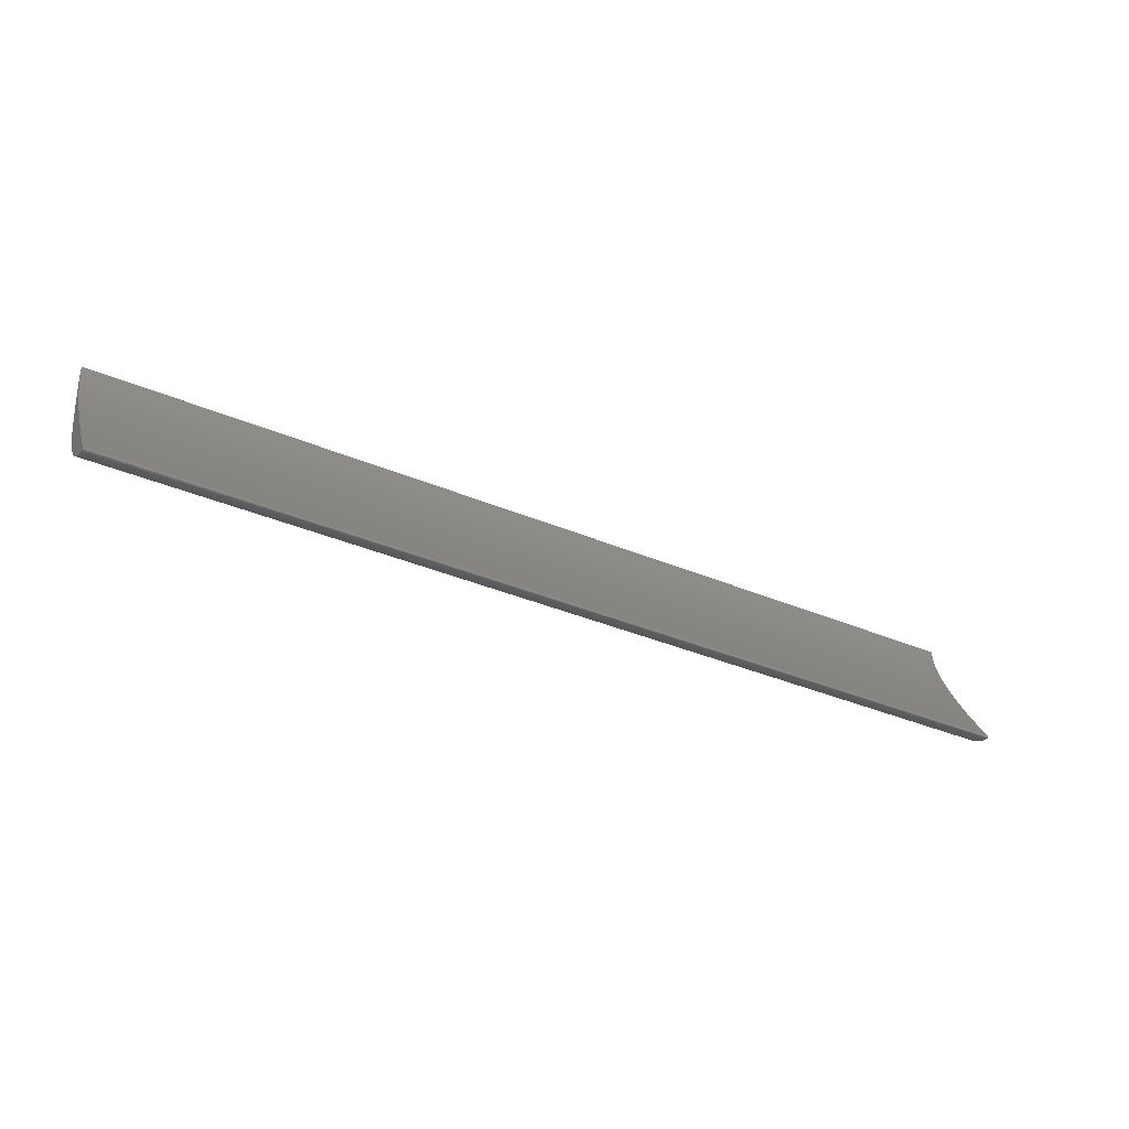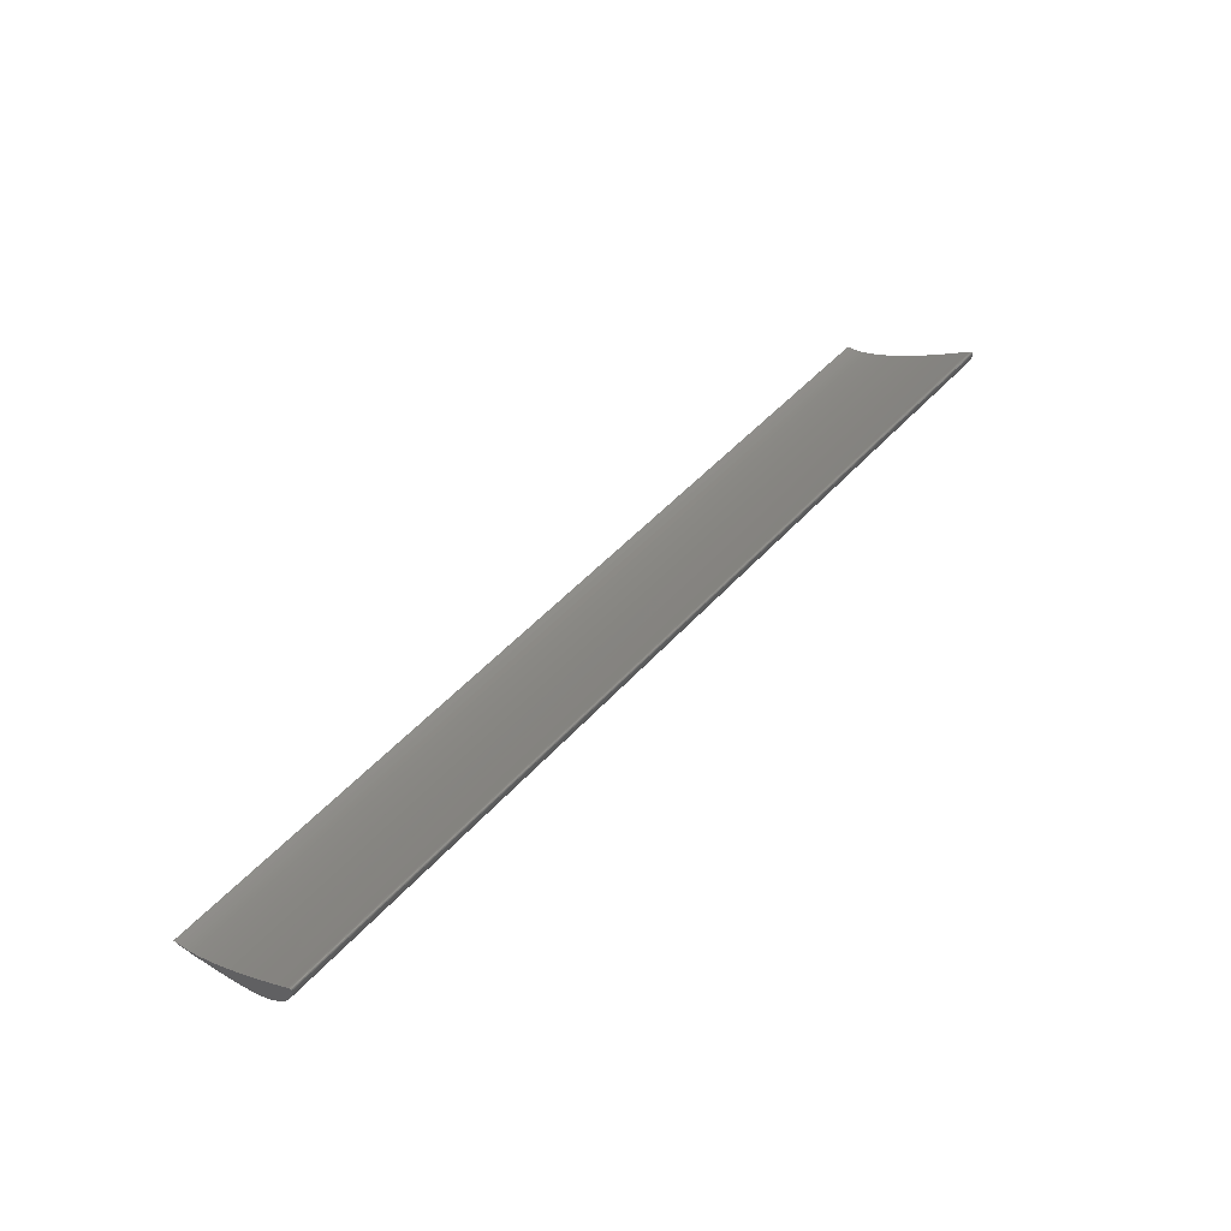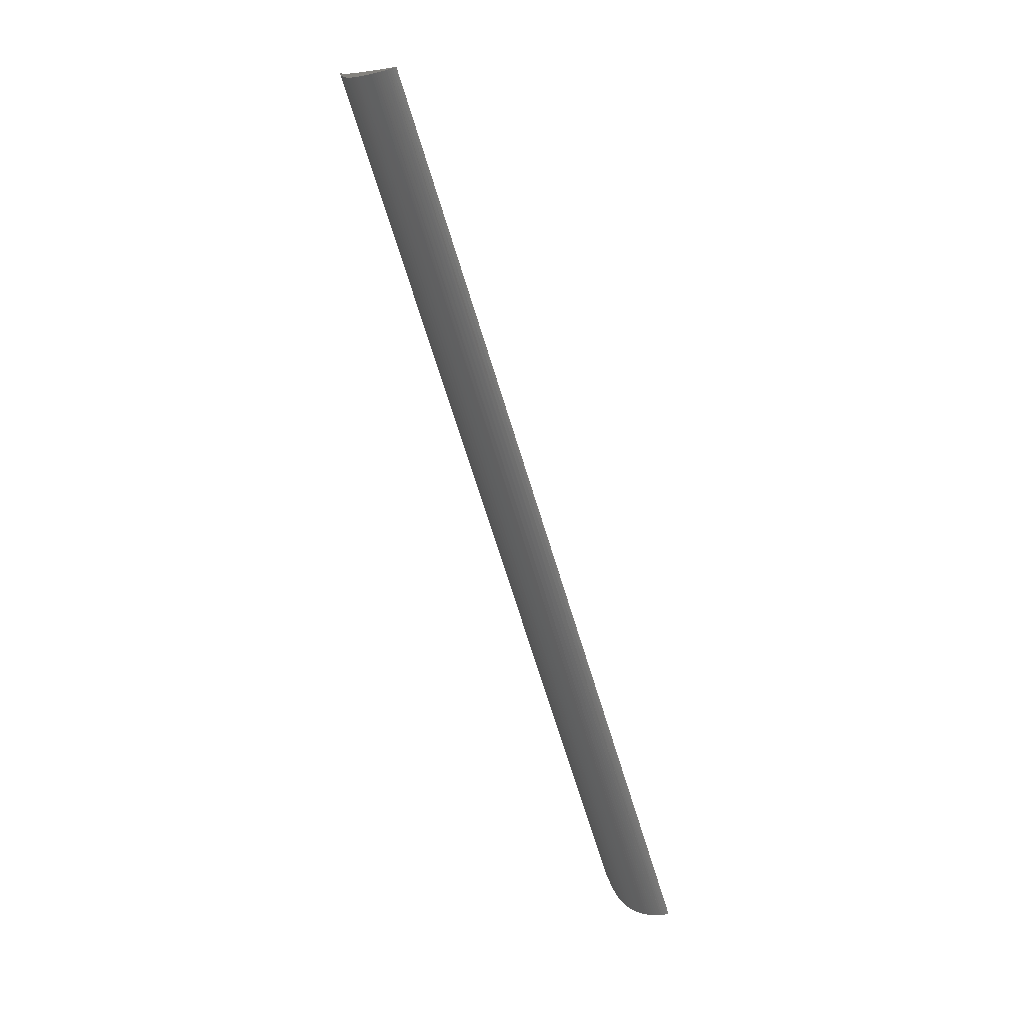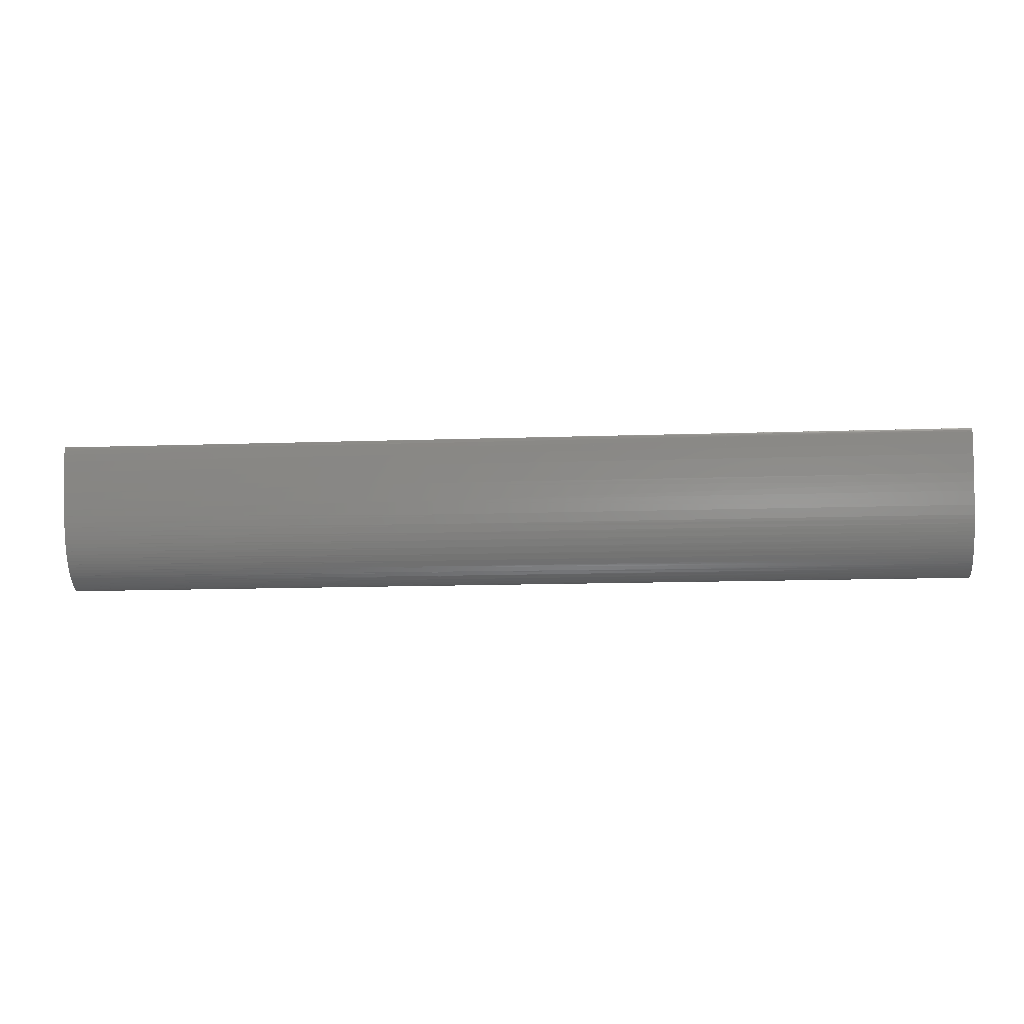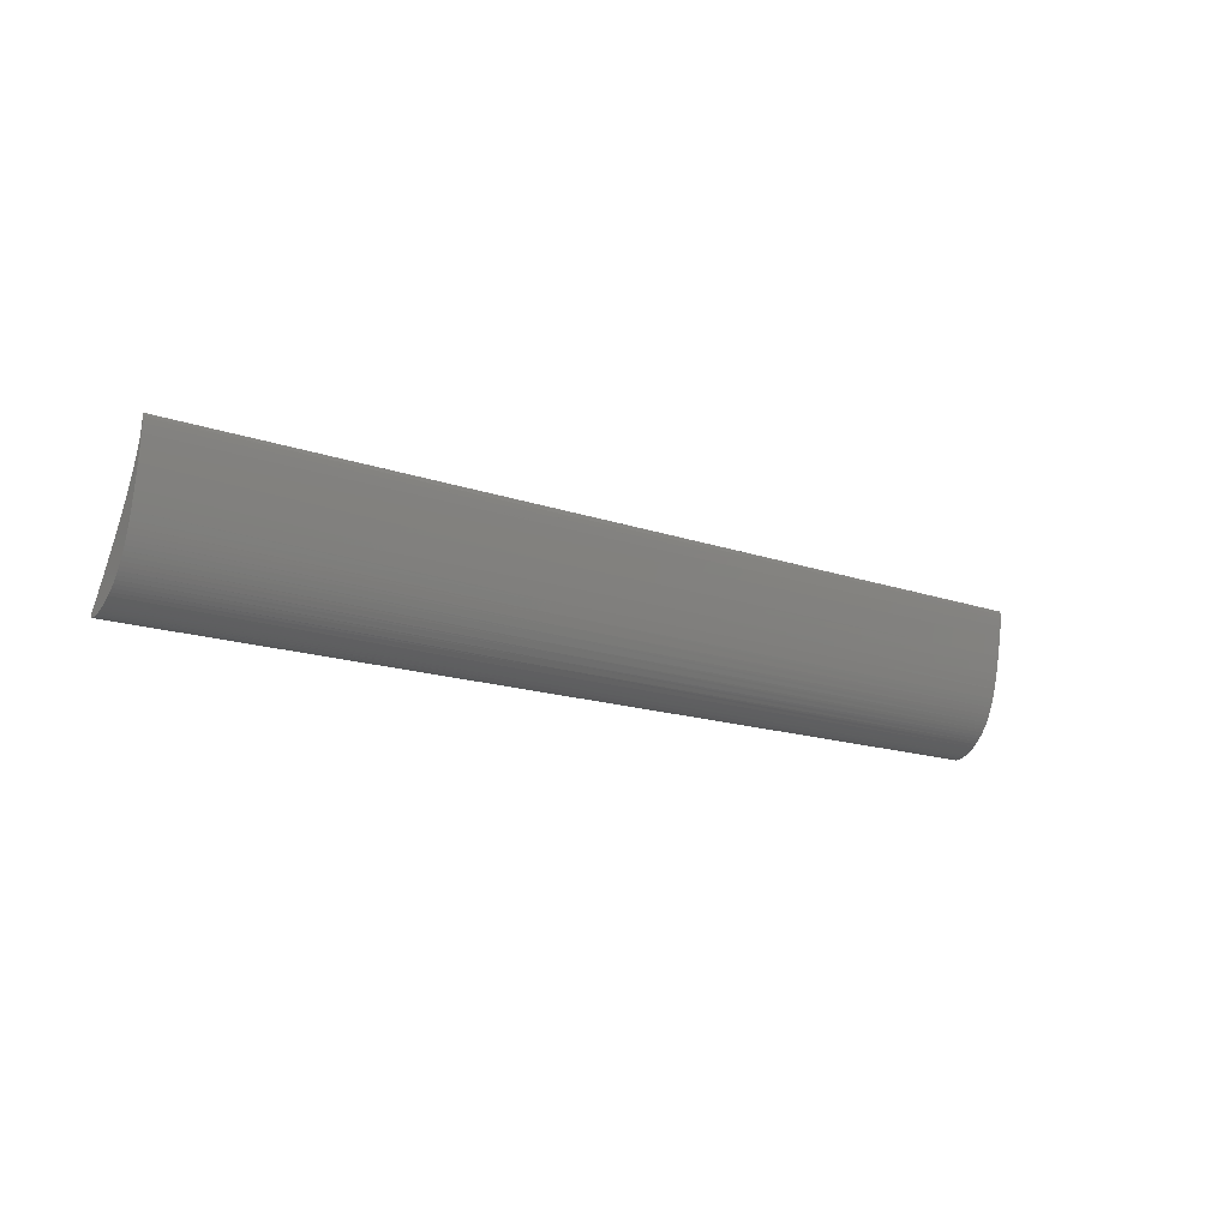
<metadata>
{"format":"stl","ext":"stl","renderer":"f3d","projection":"perspective","resolution":1024,"background":"white","views":[{"elev":-35.9,"azim":-29.2,"up":"+Y"},{"elev":47.0,"azim":-51.1,"up":"+Z"},{"elev":-70.2,"azim":-72.9,"up":"+Y"},{"elev":-13.2,"azim":-175.4,"up":"+Y"},{"elev":-14.1,"azim":140.9,"up":"+Y"}]}
</metadata>
<code>
# stl→obj: 219 verts, 522 faces
v 0.451 0.8513 -1.944
v 0.06764 0.8513 -1.944
v 0.451 0.8512 -1.945
v 0.06764 0.8512 -1.944
v 0.06764 0.8512 -1.945
v 0.451 0.8512 -1.946
v 0.451 0.8542 -1.943
v 0.06764 0.8512 -1.946
v 0.451 0.8514 -1.947
v 0.451 0.8557 -1.944
v -0.451 0.8546 -1.944
v -0.451 0.8514 -1.948
v -0.451 0.8512 -1.946
v -0.451 0.8533 -1.943
v -0.451 0.8512 -1.944
v 0.06764 0.8518 -1.949
v 0.06764 0.8514 -1.947
v -0.451 0.8521 -1.943
v -0.451 0.8524 -1.943
v -0.451 0.8528 -1.943
v -0.451 0.8514 -1.944
v 0.451 0.8515 -1.943
v 0.06764 0.8514 -1.944
v 0.451 0.8518 -1.949
v -0.451 0.8515 -1.943
v 0.06764 0.8515 -1.943
v -0.451 0.8611 -1.948
v -0.451 0.8518 -1.949
v 0.451 0.8517 -1.943
v 0.451 0.8528 -1.943
v 0.451 0.8524 -1.943
v 0.451 0.8533 -1.943
v 0.451 0.8521 -1.943
v 0.451 0.8519 -1.943
v -0.451 0.8519 -1.943
v -0.451 0.8517 -1.943
v 0.06764 0.8517 -1.943
v 0.06764 0.8519 -1.943
v 0.451 0.8523 -1.951
v 0.451 0.857 -1.945
v -0.451 0.8524 -1.952
v 0.06764 0.8529 -1.953
v 0.451 0.8529 -1.953
v 0.06764 0.8521 -1.943
v 0.06764 0.8524 -1.943
v 0.451 0.8583 -1.946
v -0.451 0.8532 -1.954
v 0.06764 0.8532 -1.954
v 0.06764 0.8528 -1.943
v 0.06764 0.8533 -1.943
v 0.451 0.8537 -1.955
v 0.451 0.8598 -1.947
v -0.451 0.8541 -1.956
v 0.06764 0.8547 -1.957
v 0.451 0.8547 -1.957
v 0.06764 0.8542 -1.943
v 0.451 0.8613 -1.948
v -0.451 0.8551 -1.958
v 0.06764 0.8551 -1.958
v 0.06764 0.8546 -1.944
v 0.06764 0.8557 -1.944
v 0.451 0.8559 -1.959
v 0.451 0.863 -1.949
v -0.451 0.8564 -1.96
v 0.06764 0.8573 -1.961
v 0.451 0.8573 -1.961
v 0.06764 0.857 -1.945
v -0.451 0.8675 -1.952
v 0.451 0.8643 -1.95
v -0.451 0.8578 -1.962
v 0.06764 0.8578 -1.962
v 0.06764 0.8584 -1.946
v 0.4511 0.8588 -1.964
v -0.4511 0.8594 -1.965
v 0.06764 0.8605 -1.966
v 0.4511 0.8605 -1.966
v 0.06764 0.8598 -1.947
v 0.451 0.8758 -1.957
v -0.4511 0.8612 -1.967
v 0.06764 0.8612 -1.967
v 0.06764 0.8613 -1.948
v 0.4511 0.8626 -1.968
v -0.451 0.8787 -1.959
v -0.4511 0.8634 -1.969
v 0.06764 0.8649 -1.971
v 0.4511 0.8649 -1.971
v 0.06764 0.863 -1.949
v 0.06764 0.8643 -1.95
v -0.4511 0.8656 -1.972
v 0.06764 0.8656 -1.972
v 0.06764 0.8675 -1.952
v 0.4511 0.8672 -1.973
v -0.4511 0.8681 -1.974
v 0.06764 0.8697 -1.975
v 0.4511 0.8697 -1.975
v 0.06764 0.8874 -1.964
v -0.4511 0.8706 -1.976
v 0.06764 0.8706 -1.976
v 0.4511 0.8724 -1.977
v 0.4511 0.8874 -1.964
v -0.4511 0.8899 -1.966
v -0.4511 0.8733 -1.978
v 0.06764 0.8752 -1.979
v 0.4511 0.8751 -1.979
v -0.4511 0.8761 -1.98
v 0.06764 0.8761 -1.98
v 0.4511 0.8781 -1.981
v -0.4511 0.8791 -1.982
v 0.06764 0.8811 -1.983
v 0.4511 0.8811 -1.983
v -0.4511 0.8822 -1.984
v 0.06764 0.8822 -1.984
v 0.4511 0.8843 -1.985
v 0.4511 0.897 -1.97
v -0.4511 0.8854 -1.986
v 0.06764 0.8876 -1.987
v 0.4511 0.8876 -1.987
v -0.4511 0.8887 -1.987
v 0.06764 0.8887 -1.987
v 0.06764 0.8899 -1.966
v 0.4511 0.8911 -1.988
v -0.4511 0.8993 -1.971
v -0.4511 0.8923 -1.989
v 0.06764 0.8947 -1.99
v 0.4511 0.8947 -1.99
v 0.06764 0.9068 -1.976
v -0.4511 0.896 -1.99
v 0.06764 0.896 -1.99
v 0.4511 0.8986 -1.991
v 0.4511 0.9067 -1.976
v -0.4511 0.9 -1.992
v 0.06764 0.9026 -1.992
v 0.4511 0.9026 -1.993
v -0.4511 0.9088 -1.977
v -0.4511 0.904 -1.993
v 0.06764 0.904 -1.993
v 0.4511 0.907 -1.994
v 0.4511 0.9146 -1.98
v -0.4511 0.9225 -1.984
v -0.4511 0.9132 -1.996
v 0.06764 0.9132 -1.996
v 0.06764 0.9115 -1.995
v 0.4511 0.9115 -1.995
v 0.06764 0.9088 -1.977
v 0.06764 0.9225 -1.984
v 0.4511 0.9179 -1.997
v 0.4511 0.9225 -1.984
v -0.4511 0.9199 -1.997
v 0.06764 0.9244 -1.998
v 0.4511 0.9244 -1.998
v 0.4511 0.9287 -1.988
v -0.4511 0.9287 -1.988
v -0.4511 0.9266 -1.999
v 0.06764 0.9266 -1.999
v 0.06764 0.935 -1.991
v 0.4511 0.9328 -2
v 0.4511 0.935 -1.991
v -0.4511 0.935 -1.991
v -0.4511 0.9352 -2
v 0.06764 0.9412 -2.002
v 0.4511 0.9412 -2.002
v 0.4511 0.9414 -1.994
v -0.4511 0.9414 -1.994
v 0.06764 0.9477 -1.996
v -0.4511 0.9438 -2.002
v 0.06764 0.9438 -2.002
v 0.4512 0.9516 -2.003
v 0.4511 0.953 -1.999
v 0.4511 0.9477 -1.996
v -0.4511 0.9477 -1.996
v -0.4511 0.9531 -1.999
v -0.4512 0.9621 -2.005
v 0.06764 0.9621 -2.005
v 0.06764 0.962 -2.005
v 0.06764 0.9584 -2.001
v 0.4512 0.962 -2.005
v 0.4511 0.9626 -2.002
v 0.4511 0.9584 -2.001
v -0.4511 0.9584 -2.001
v -0.4511 0.9626 -2.002
v 0.06764 0.9668 -2.003
v 0.4512 0.9725 -2.006
v 0.4512 0.9703 -2.004
v 0.4512 0.9668 -2.003
v -0.4512 0.9668 -2.003
v -0.4512 0.9725 -2.006
v 0.06764 0.9725 -2.006
v -0.4512 0.9703 -2.004
v 0.06764 0.9738 -2.005
v 0.4512 0.9738 -2.005
v -0.4512 0.9739 -2.005
v 0.4512 0.9797 -2.007
v 0.4512 0.9771 -2.006
v -0.4512 0.9771 -2.006
v -0.4512 0.9797 -2.007
v 0.06764 0.9797 -2.007
v 0.06764 0.9739 -2.005
v 0.06764 0.9804 -2.006
v 0.4512 0.9804 -2.006
v -0.4512 0.9804 -2.006
v 0.4512 0.9836 -2.007
v 0.4512 0.9837 -2.007
v -0.4512 0.9836 -2.007
v 0.06764 0.9836 -2.007
v -0.4512 0.9837 -2.007
v 0.06764 0.987 -2.007
v 0.4512 0.9852 -2.007
v -0.4512 0.9852 -2.007
v 0.4512 0.9869 -2.007
v 0.06764 0.9869 -2.007
v 0.4512 0.987 -2.007
v -0.4512 0.987 -2.007
v -0.4512 0.9869 -2.007
v -0.4512 0.9872 -2.007
v -0.4512 0.9871 -2.007
v 0.4512 0.9873 -2.007
v -0.4512 0.9873 -2.007
v 0.4512 0.9872 -2.007
v 0.4512 0.9871 -2.007
f 1 2 3
f 2 4 3
f 4 5 3
f 5 6 3
f 7 1 3
f 6 7 3
f 5 8 6
f 8 9 6
f 10 7 6
f 9 10 6
f 11 12 13
f 14 11 13
f 15 14 13
f 12 16 13
f 16 17 13
f 17 8 13
f 8 5 13
f 5 15 13
f 17 9 8
f 4 15 5
f 18 19 15
f 20 14 15
f 19 20 15
f 21 18 15
f 4 2 15
f 2 21 15
f 22 23 1
f 23 2 1
f 7 22 1
f 23 21 2
f 17 16 9
f 16 24 9
f 24 10 9
f 25 18 21
f 23 26 21
f 26 25 21
f 22 26 23
f 27 28 12
f 11 27 12
f 28 16 12
f 16 16 12
f 22 26 22
f 7 22 22
f 22 26 26
f 26 25 26
f 29 26 22
f 26 26 22
f 30 31 22
f 32 30 22
f 7 32 22
f 31 33 22
f 33 34 22
f 34 29 22
f 26 25 26
f 35 18 25
f 36 35 25
f 26 36 25
f 29 37 26
f 37 36 26
f 34 37 29
f 37 37 29
f 37 36 37
f 37 35 36
f 34 38 37
f 38 35 37
f 16 39 24
f 40 10 24
f 39 40 24
f 16 39 16
f 27 41 28
f 41 42 28
f 42 16 28
f 43 39 16
f 42 43 16
f 33 38 34
f 38 38 34
f 38 35 38
f 38 18 35
f 33 44 38
f 44 18 38
f 31 44 33
f 44 44 33
f 44 18 44
f 44 19 18
f 31 45 44
f 45 19 44
f 46 40 39
f 43 46 39
f 30 45 31
f 45 45 31
f 45 19 45
f 27 47 41
f 47 48 41
f 48 42 41
f 45 20 19
f 30 49 45
f 49 20 45
f 30 49 49
f 49 20 49
f 32 49 30
f 49 14 20
f 32 50 49
f 50 14 49
f 42 51 43
f 52 46 43
f 51 52 43
f 48 51 42
f 27 53 47
f 53 54 47
f 54 48 47
f 55 51 48
f 54 55 48
f 32 50 50
f 50 14 50
f 7 50 32
f 50 56 14
f 56 11 14
f 7 56 50
f 57 52 51
f 55 57 51
f 27 58 53
f 58 59 53
f 59 54 53
f 7 60 56
f 60 11 56
f 10 60 7
f 60 27 11
f 10 61 60
f 61 27 60
f 54 62 55
f 63 57 55
f 62 63 55
f 59 62 54
f 27 64 58
f 64 65 58
f 65 59 58
f 66 62 59
f 65 66 59
f 40 61 10
f 40 67 61
f 68 27 61
f 67 68 61
f 69 63 62
f 66 69 62
f 27 68 64
f 68 70 64
f 70 71 64
f 71 65 64
f 46 67 40
f 46 72 67
f 72 68 67
f 65 73 66
f 73 69 66
f 71 73 65
f 68 74 70
f 74 75 70
f 75 71 70
f 76 73 71
f 75 76 71
f 52 72 46
f 52 77 72
f 77 68 72
f 78 69 73
f 76 78 73
f 68 79 74
f 79 80 74
f 80 75 74
f 57 77 52
f 57 81 77
f 81 68 77
f 75 82 76
f 82 78 76
f 80 82 75
f 83 84 79
f 68 83 79
f 84 85 79
f 85 80 79
f 86 82 80
f 85 86 80
f 63 81 57
f 63 87 81
f 87 68 81
f 86 78 82
f 69 87 63
f 69 88 87
f 88 68 87
f 83 89 84
f 89 90 84
f 90 85 84
f 78 91 69
f 91 88 69
f 91 68 88
f 85 92 86
f 92 78 86
f 90 92 85
f 83 93 89
f 93 94 89
f 94 90 89
f 95 92 90
f 94 95 90
f 95 78 92
f 91 83 68
f 78 96 91
f 96 83 91
f 83 97 93
f 97 98 93
f 98 94 93
f 94 99 95
f 100 78 95
f 99 100 95
f 98 99 94
f 101 102 97
f 83 101 97
f 102 103 97
f 103 98 97
f 104 99 98
f 103 104 98
f 104 100 99
f 101 105 102
f 105 106 102
f 106 103 102
f 103 107 104
f 107 100 104
f 106 107 103
f 100 96 78
f 101 108 105
f 108 109 105
f 109 106 105
f 110 107 106
f 109 110 106
f 110 100 107
f 96 101 83
f 101 111 108
f 111 112 108
f 112 109 108
f 109 113 110
f 114 100 110
f 113 114 110
f 112 113 109
f 101 115 111
f 115 116 111
f 116 112 111
f 117 113 112
f 116 117 112
f 117 114 113
f 101 118 115
f 118 119 115
f 119 116 115
f 114 120 100
f 120 96 100
f 120 101 96
f 116 121 117
f 121 114 117
f 119 121 116
f 122 123 118
f 101 122 118
f 123 124 118
f 124 119 118
f 125 121 119
f 124 125 119
f 120 122 101
f 114 126 120
f 126 122 120
f 125 114 121
f 122 127 123
f 127 128 123
f 128 124 123
f 124 129 125
f 130 114 125
f 129 130 125
f 128 129 124
f 122 131 127
f 131 132 127
f 132 128 127
f 133 129 128
f 132 133 128
f 130 126 114
f 133 130 129
f 134 131 122
f 126 134 122
f 134 135 131
f 135 136 131
f 136 132 131
f 132 137 133
f 138 130 133
f 137 138 133
f 136 137 132
f 134 139 135
f 139 140 135
f 140 141 135
f 141 142 135
f 142 136 135
f 143 137 136
f 142 143 136
f 138 144 130
f 144 126 130
f 144 134 126
f 143 138 137
f 144 139 134
f 138 145 144
f 145 139 144
f 142 146 143
f 146 147 143
f 147 138 143
f 141 146 142
f 139 148 140
f 148 149 140
f 149 141 140
f 150 146 141
f 149 150 141
f 147 145 138
f 150 151 146
f 151 147 146
f 152 153 148
f 139 152 148
f 153 154 148
f 154 149 148
f 151 145 147
f 145 145 147
f 145 139 145
f 145 152 139
f 151 155 145
f 155 152 145
f 149 154 150
f 154 156 150
f 156 157 150
f 157 151 150
f 158 159 153
f 152 158 153
f 159 154 153
f 160 156 154
f 159 160 154
f 157 155 151
f 155 158 152
f 160 161 156
f 161 162 156
f 162 157 156
f 162 155 157
f 155 155 157
f 155 158 155
f 163 159 158
f 155 163 158
f 162 164 155
f 164 163 155
f 163 165 159
f 165 160 159
f 160 166 161
f 166 167 161
f 167 168 161
f 168 169 161
f 169 162 161
f 165 166 160
f 169 164 162
f 170 165 163
f 164 170 163
f 171 172 165
f 170 171 165
f 172 173 165
f 173 174 165
f 174 166 165
f 174 167 166
f 168 164 169
f 164 164 169
f 164 170 164
f 164 171 170
f 168 175 164
f 175 171 164
f 174 176 167
f 176 177 167
f 177 178 167
f 178 168 167
f 178 175 168
f 179 172 171
f 175 179 171
f 177 175 178
f 175 175 178
f 175 179 175
f 180 172 179
f 175 180 179
f 177 181 175
f 181 180 175
f 174 182 176
f 182 183 176
f 183 184 176
f 184 177 176
f 173 182 174
f 185 186 172
f 180 185 172
f 186 187 172
f 187 187 172
f 187 173 172
f 187 182 173
f 184 181 177
f 181 185 180
f 183 181 184
f 181 181 184
f 181 185 181
f 188 186 185
f 181 188 185
f 183 189 181
f 189 188 181
f 190 189 183
f 182 190 183
f 191 186 188
f 189 191 188
f 187 192 182
f 192 193 182
f 193 190 182
f 187 192 187
f 191 194 186
f 194 195 186
f 195 196 186
f 196 196 186
f 196 187 186
f 196 192 187
f 193 197 190
f 197 189 190
f 197 191 189
f 197 194 191
f 193 198 197
f 198 194 197
f 199 198 193
f 192 199 193
f 200 195 194
f 198 200 194
f 196 201 192
f 202 199 192
f 201 202 192
f 196 201 196
f 200 203 195
f 203 204 195
f 204 204 195
f 204 196 195
f 204 201 196
f 202 198 199
f 198 198 199
f 198 200 198
f 205 203 200
f 198 205 200
f 202 206 198
f 206 205 198
f 204 207 201
f 207 202 201
f 204 207 204
f 205 208 203
f 208 204 203
f 209 207 204
f 210 209 204
f 208 210 204
f 211 206 202
f 207 211 202
f 212 213 205
f 213 208 205
f 206 212 205
f 209 211 207
f 213 210 208
f 214 210 213
f 212 215 213
f 215 215 213
f 215 214 213
f 216 209 210
f 214 217 210
f 217 216 210
f 216 218 209
f 219 211 209
f 218 219 209
f 206 215 212
f 211 219 206
f 215 215 206
f 219 215 206
f 218 215 219
f 218 214 215
f 214 214 215
f 218 217 214
f 217 214 214
f 216 217 218
f 217 217 218
f 216 216 218
f 216 216 218
f 216 216 218
f 216 216 218
f 217 217 214
f 217 217 214
f 217 217 214
f 217 217 214
f 217 217 214
f 217 217 214
f 217 216 217
f 217 217 217
f 217 216 216
f 217 216 217
f 217 217 217
f 216 217 217
f 217 217 216
f 216 217 216
f 216 216 216
f 217 216 216
f 217 216 217
f 217 217 217
f 216 217 217
f 216 217 216
f 216 216 216
f 216 216 216
f 216 216 216
f 216 216 216
f 217 216 216
f 217 217 216
f 217 217 217
f 217 217 216
f 216 217 216
f 216 216 216
f 217 217 216
f 217 216 216
f 217 217 217
f 217 217 217
f 217 217 217
f 217 216 217
f 216 217 217
f 216 217 216
f 217 216 216
f 216 216 217
f 216 217 217

</code>
